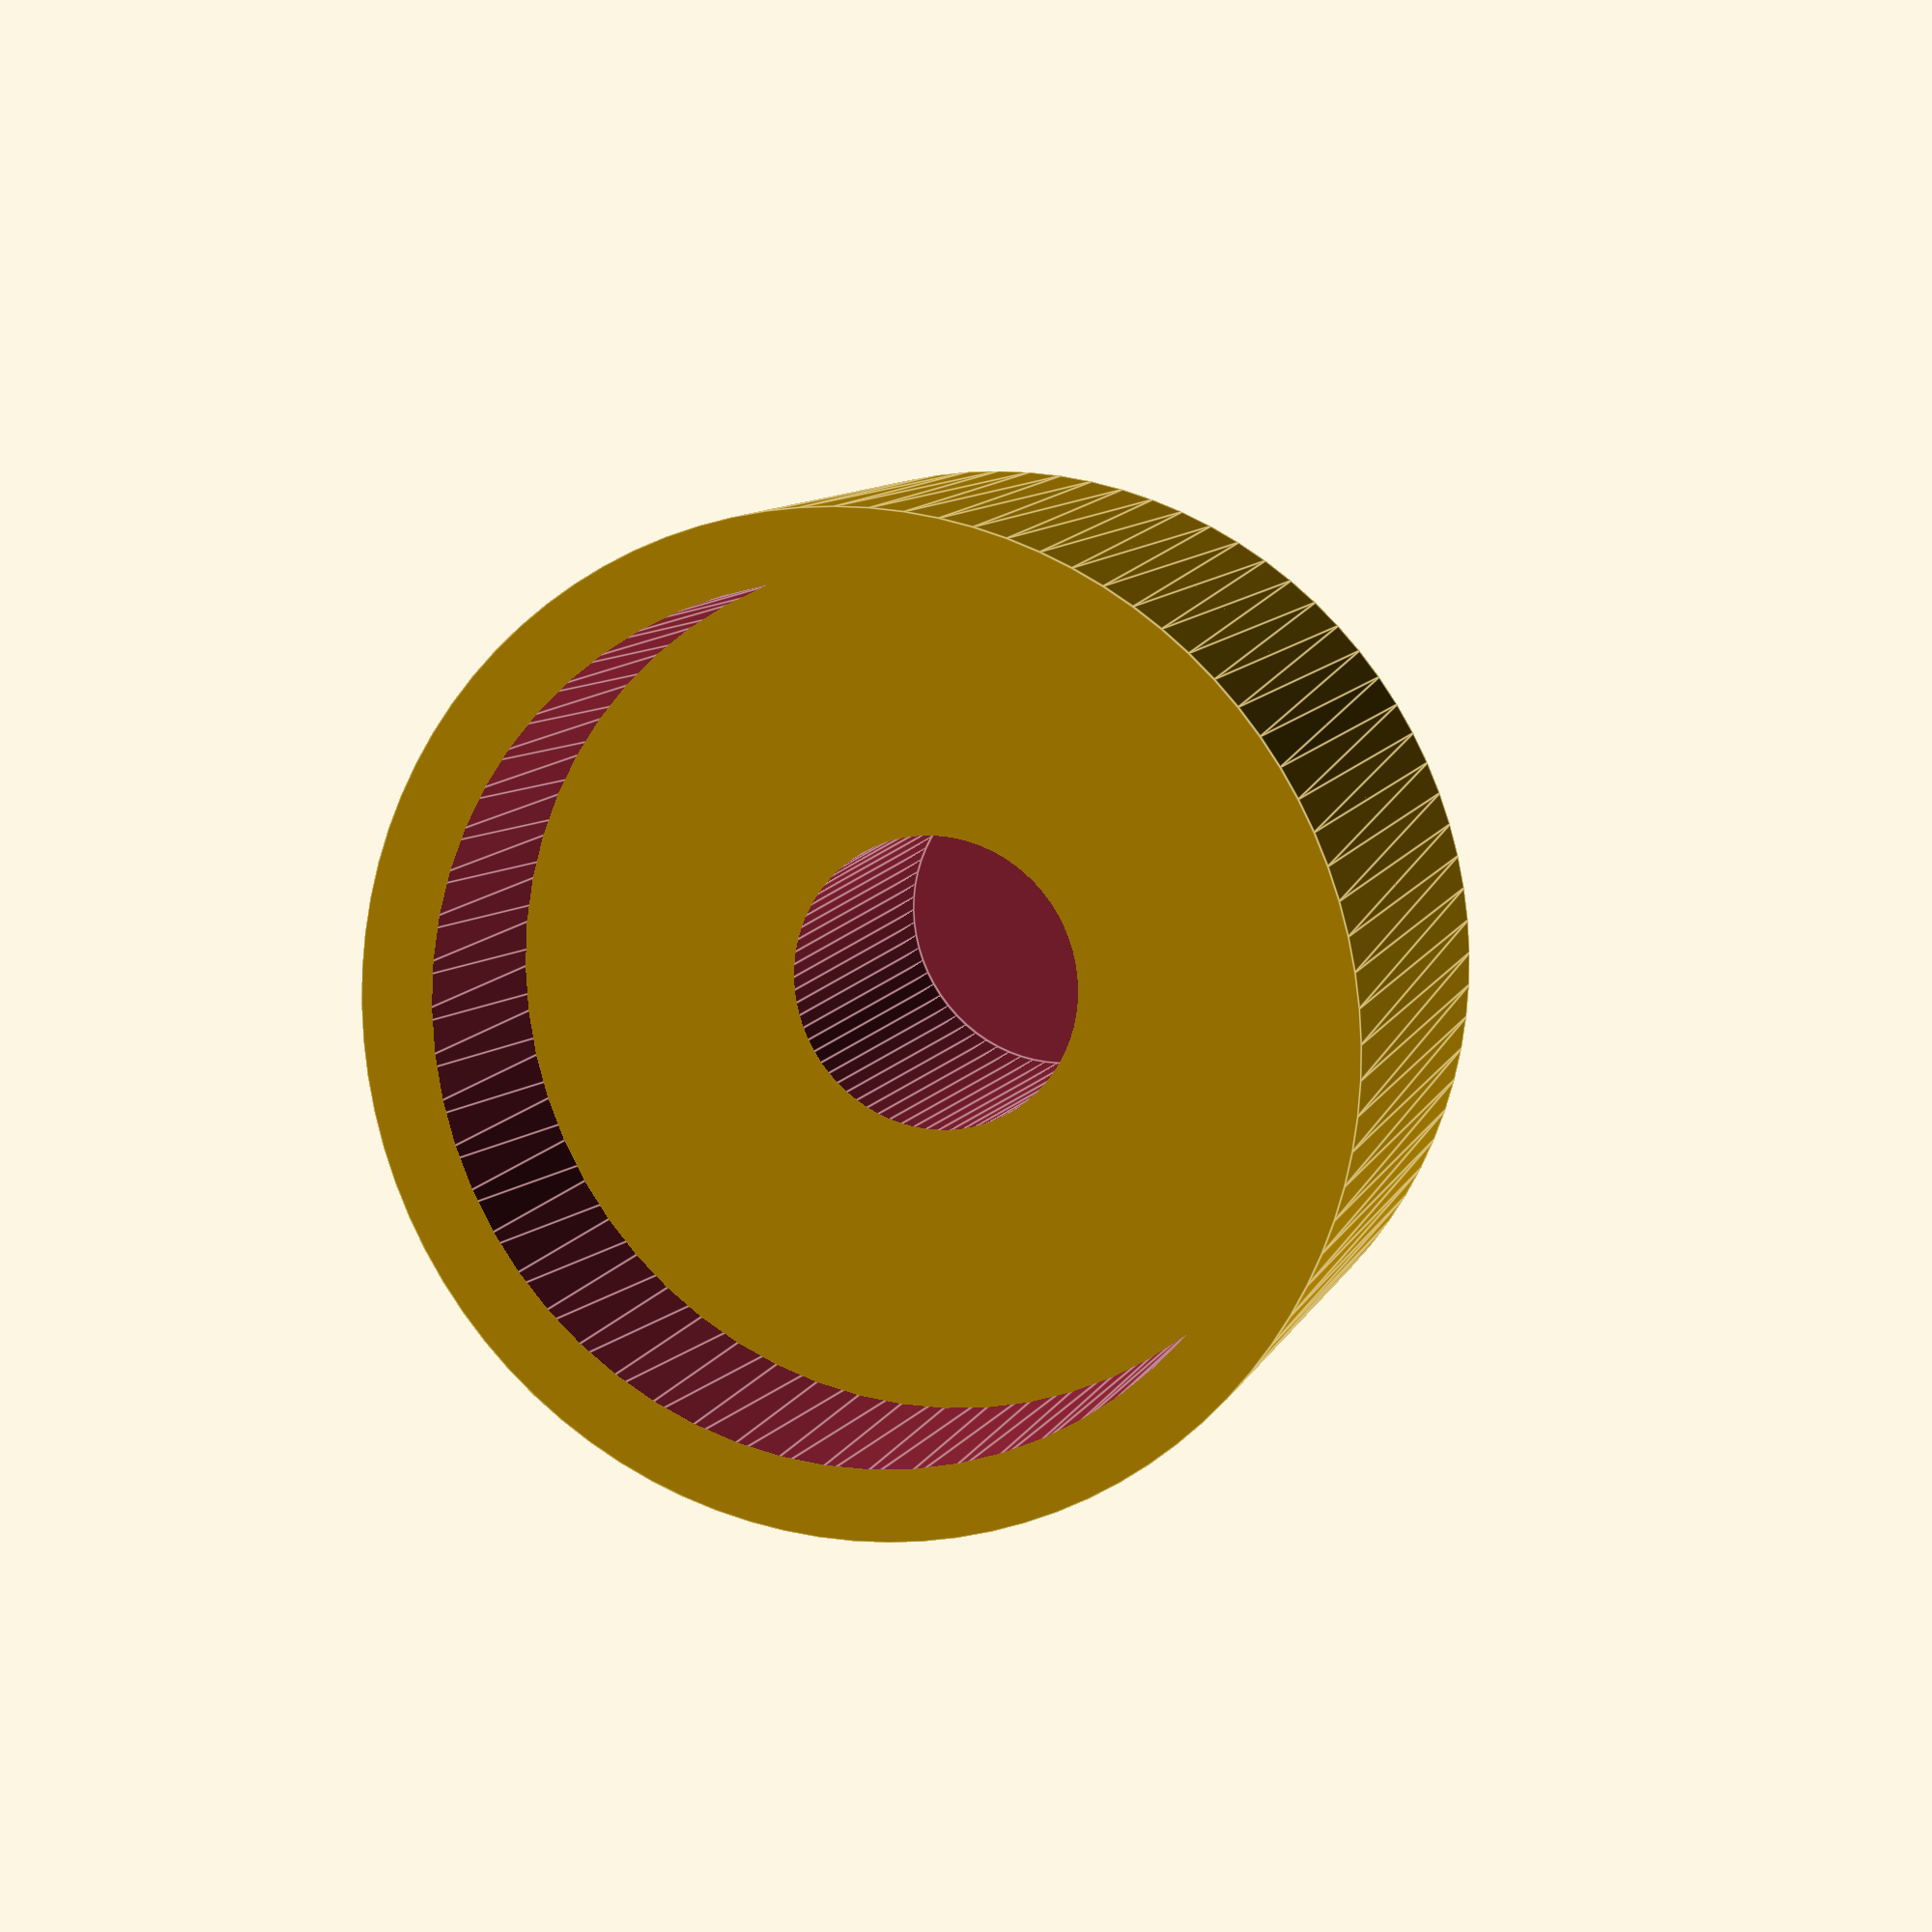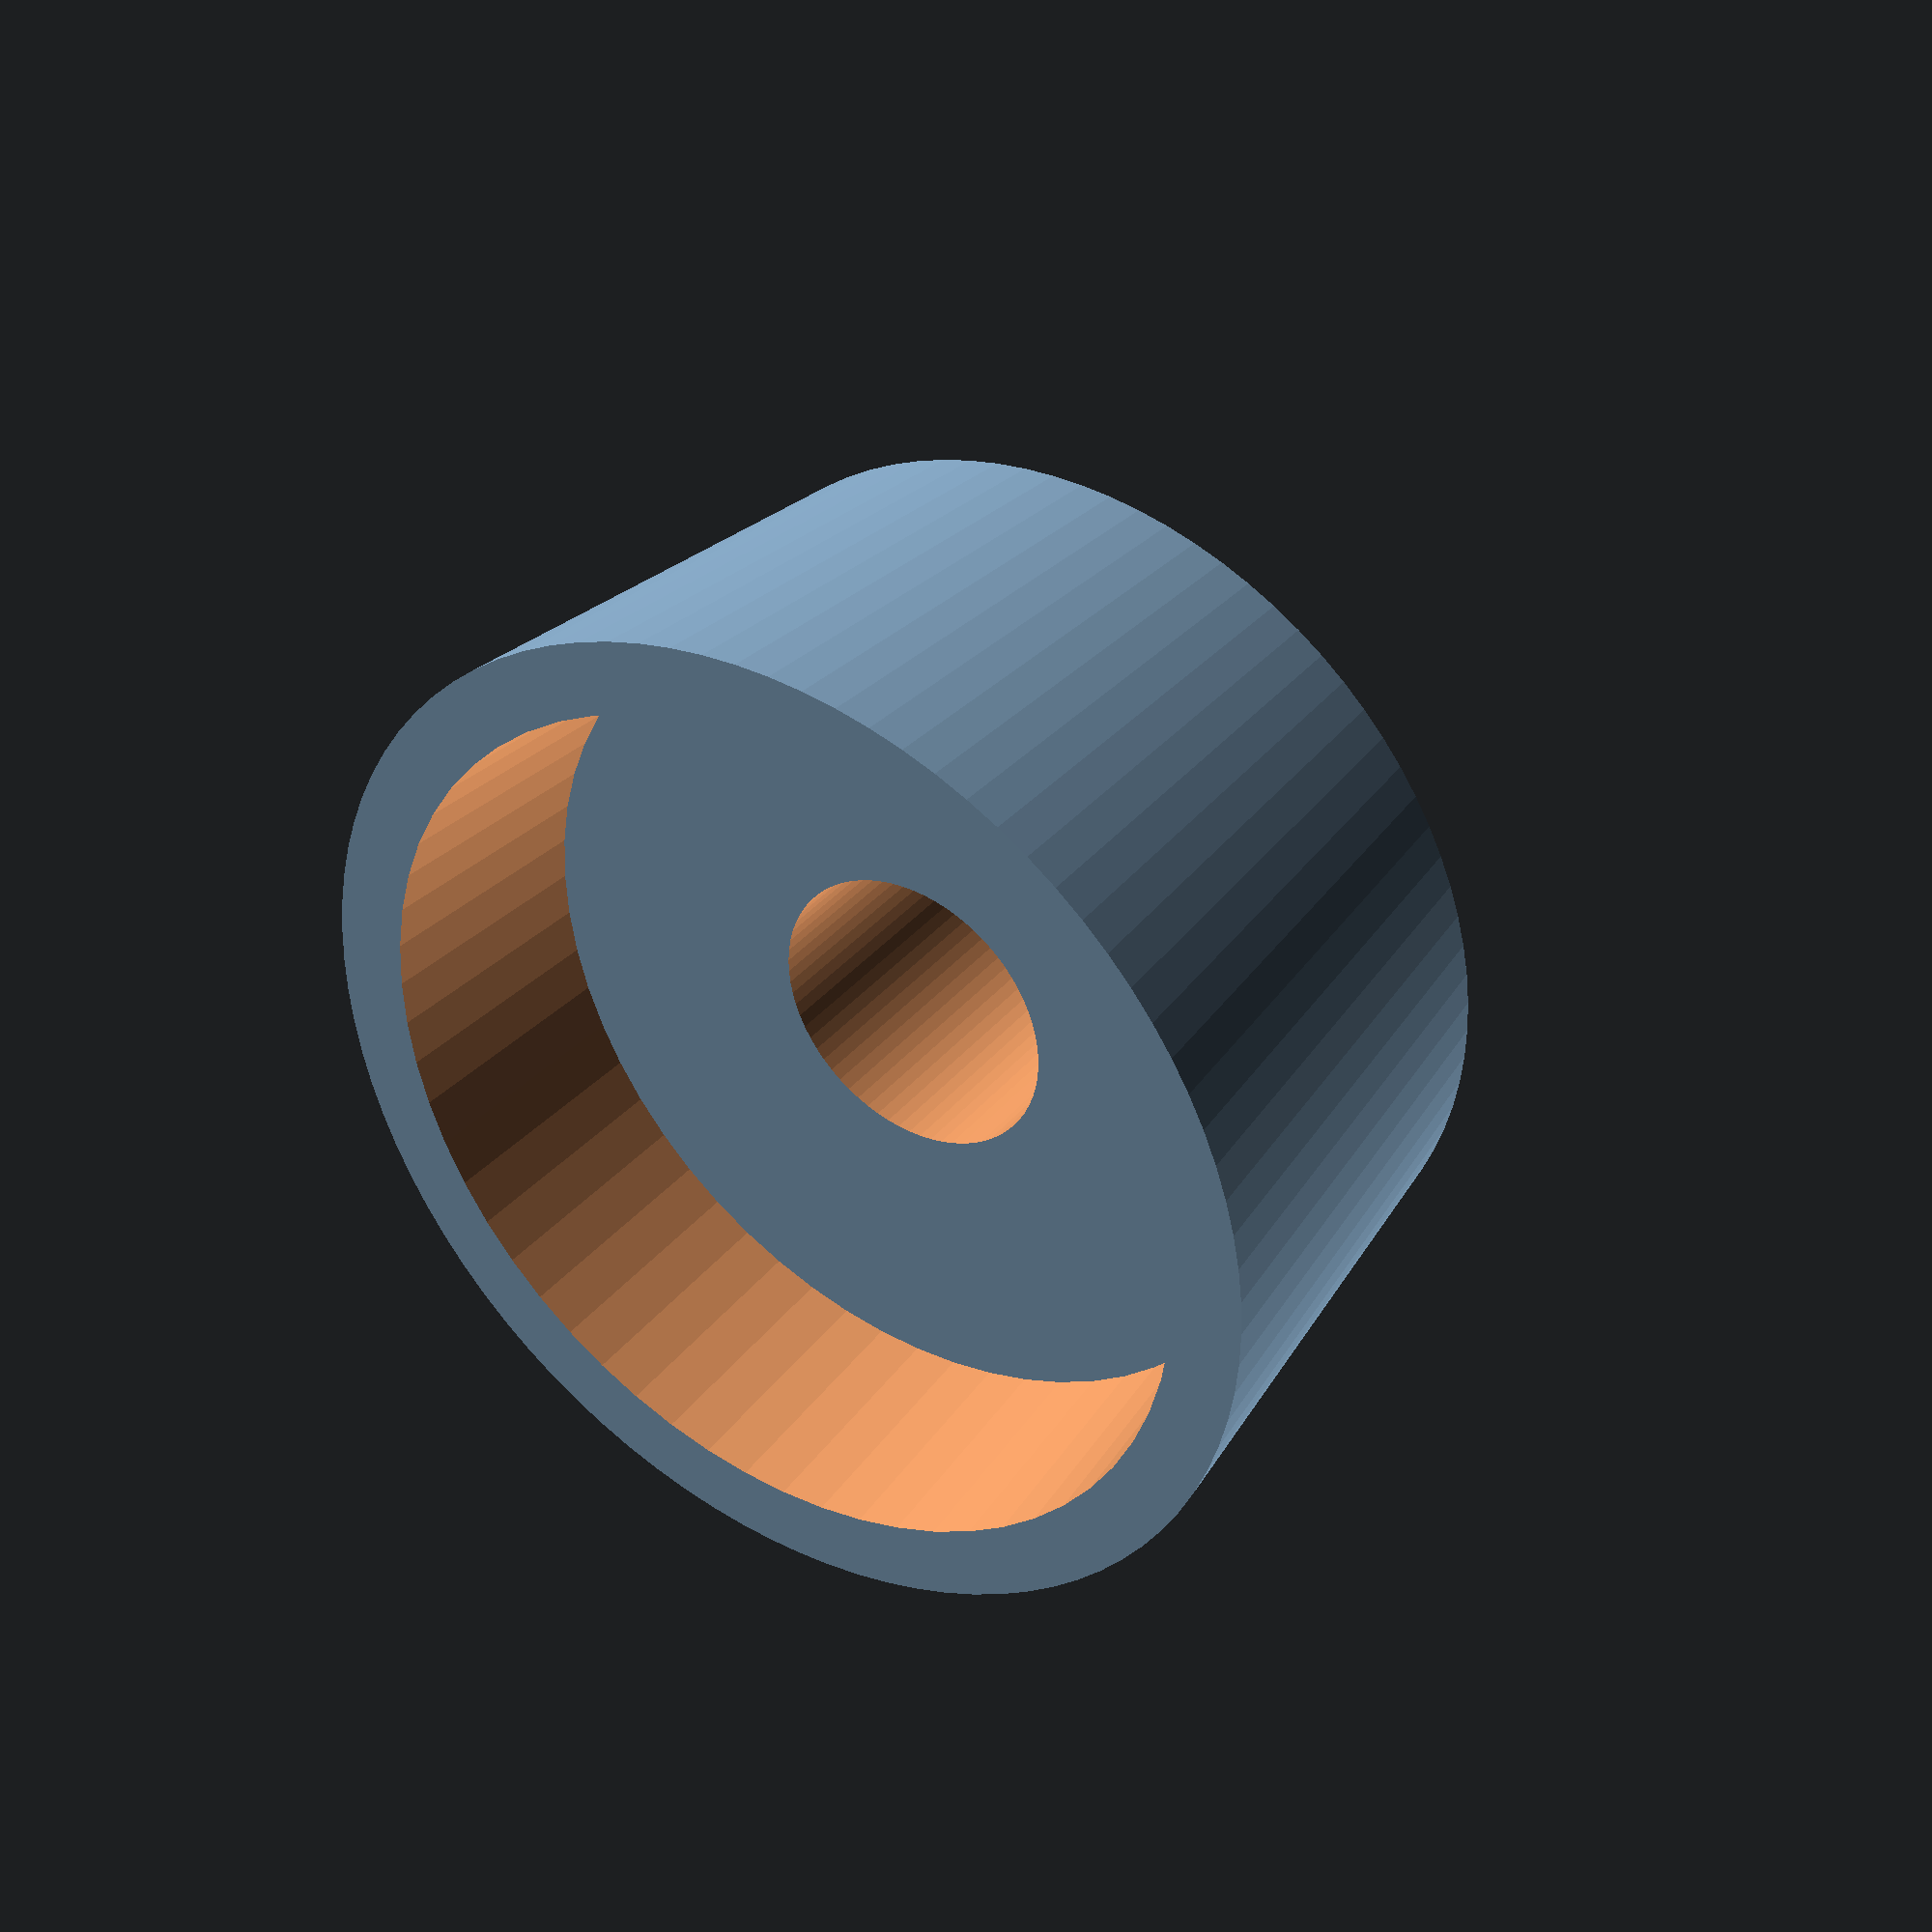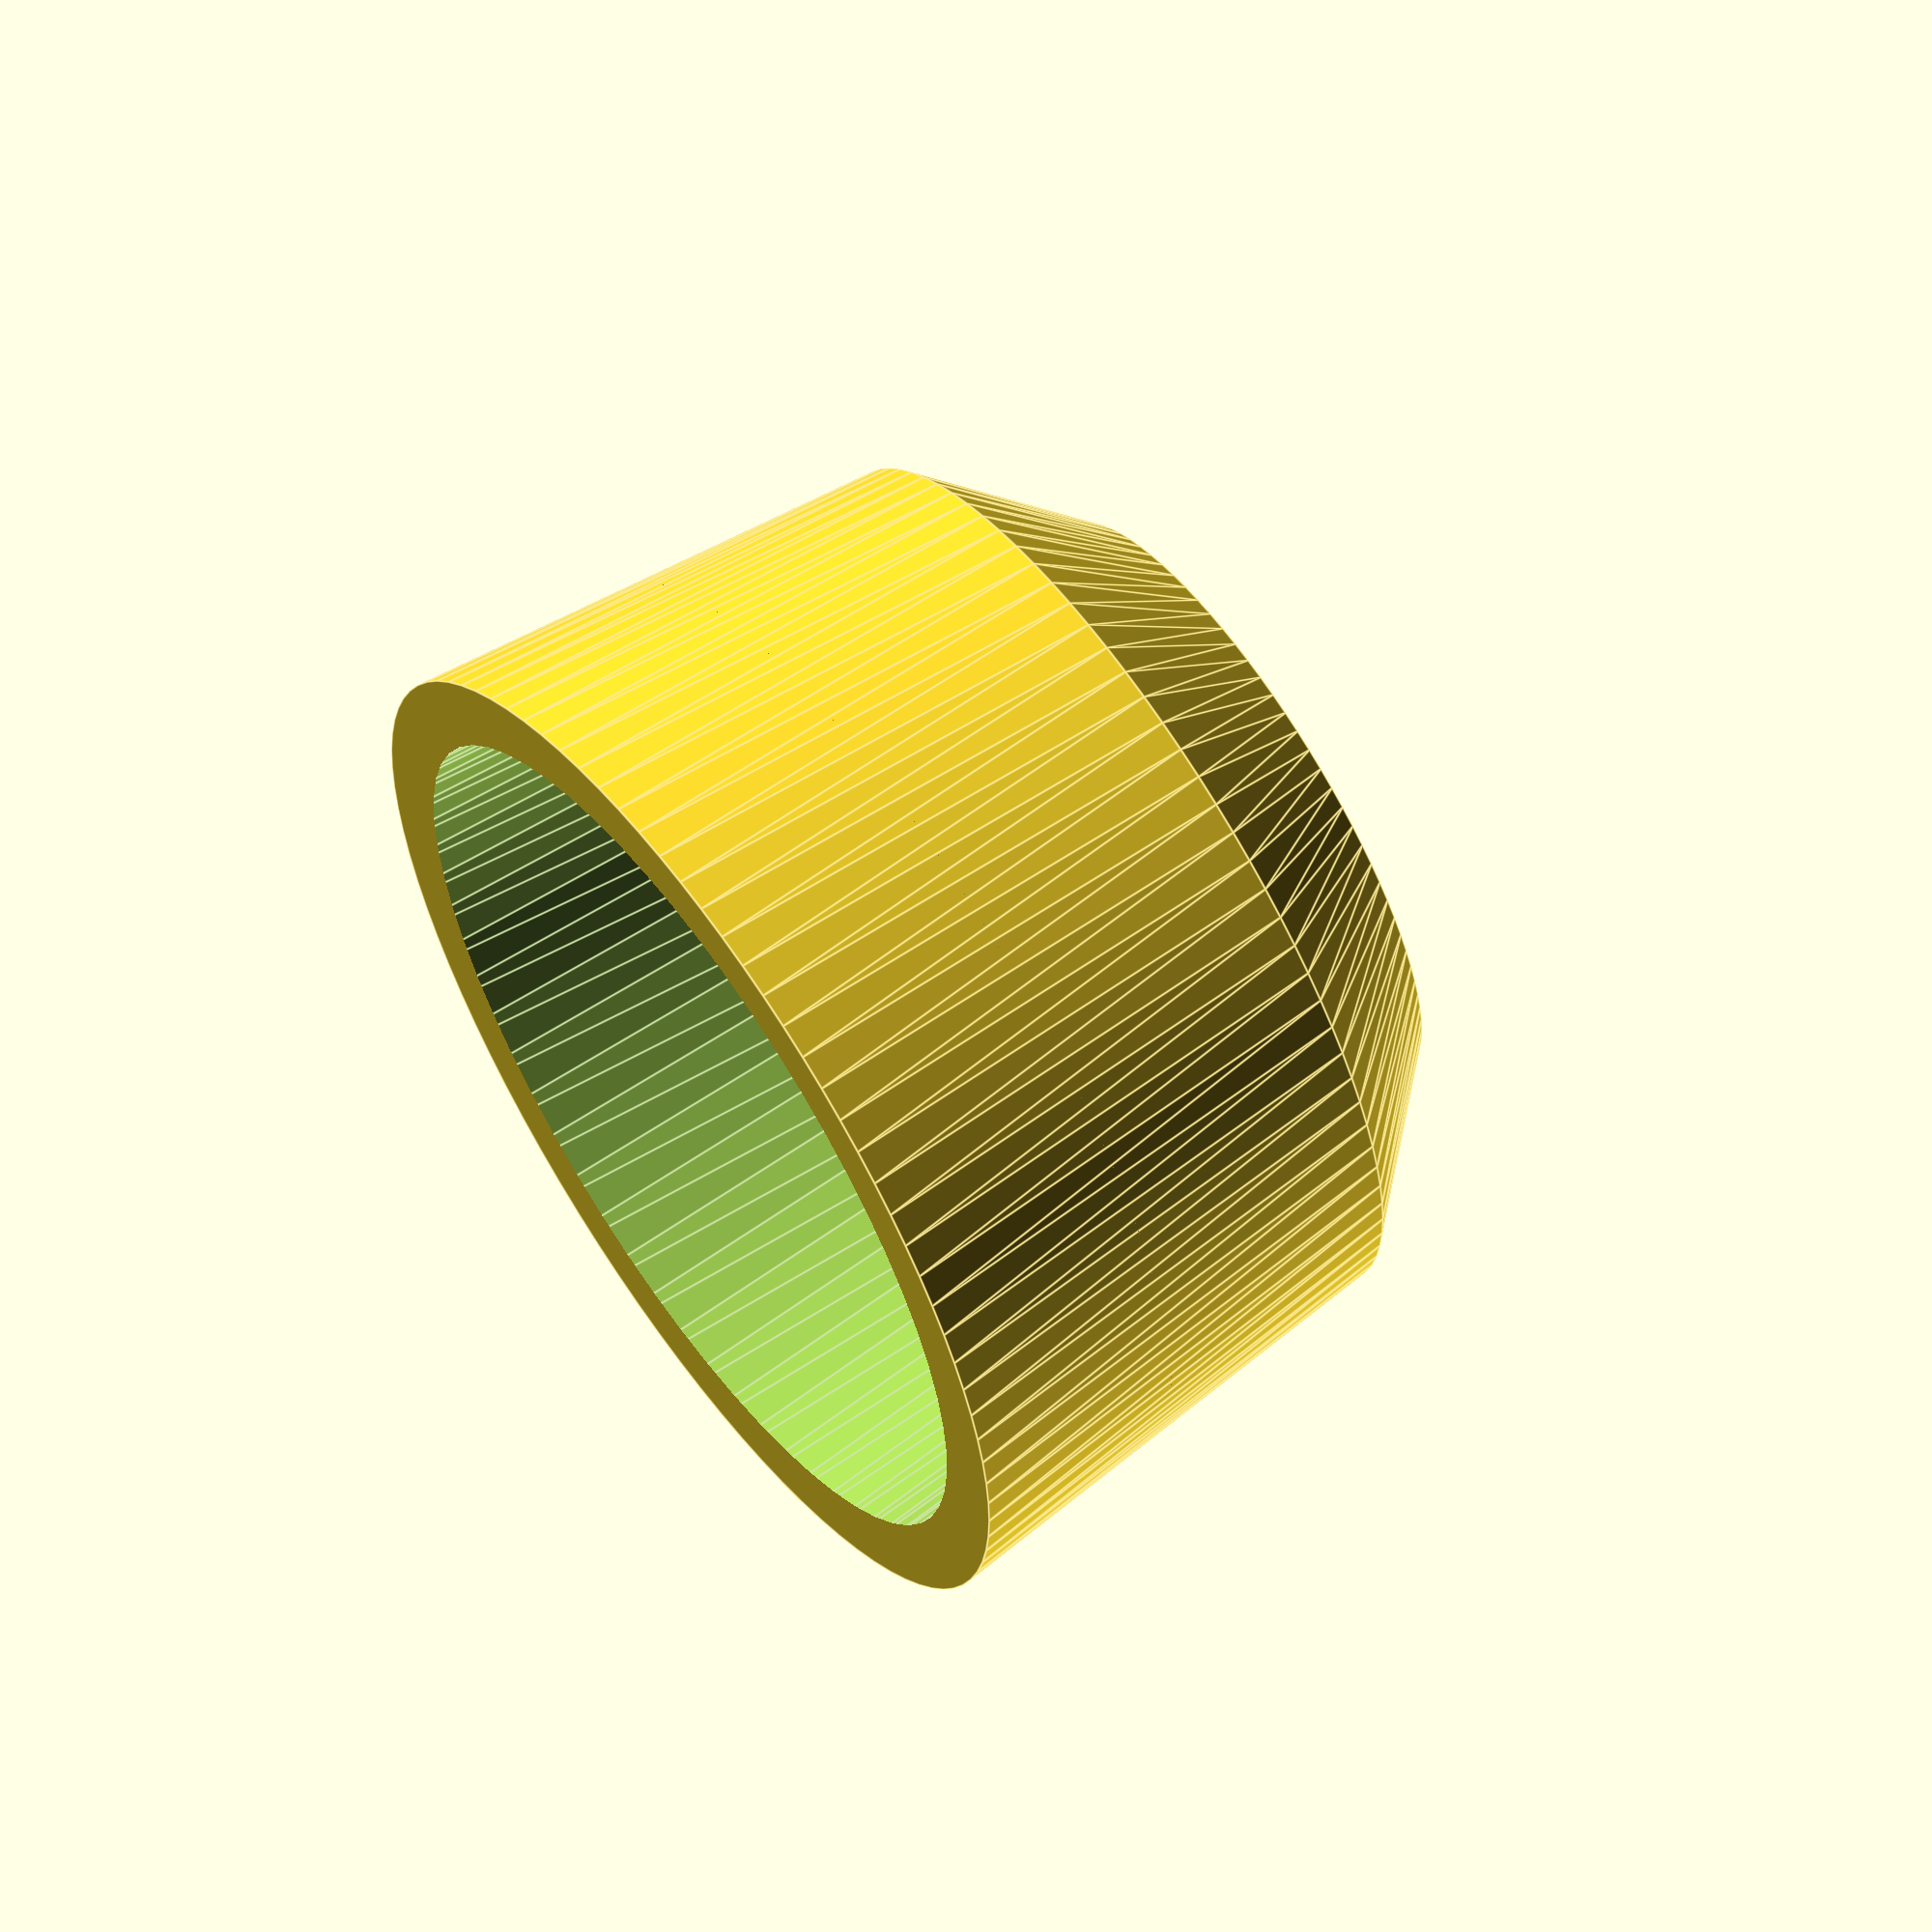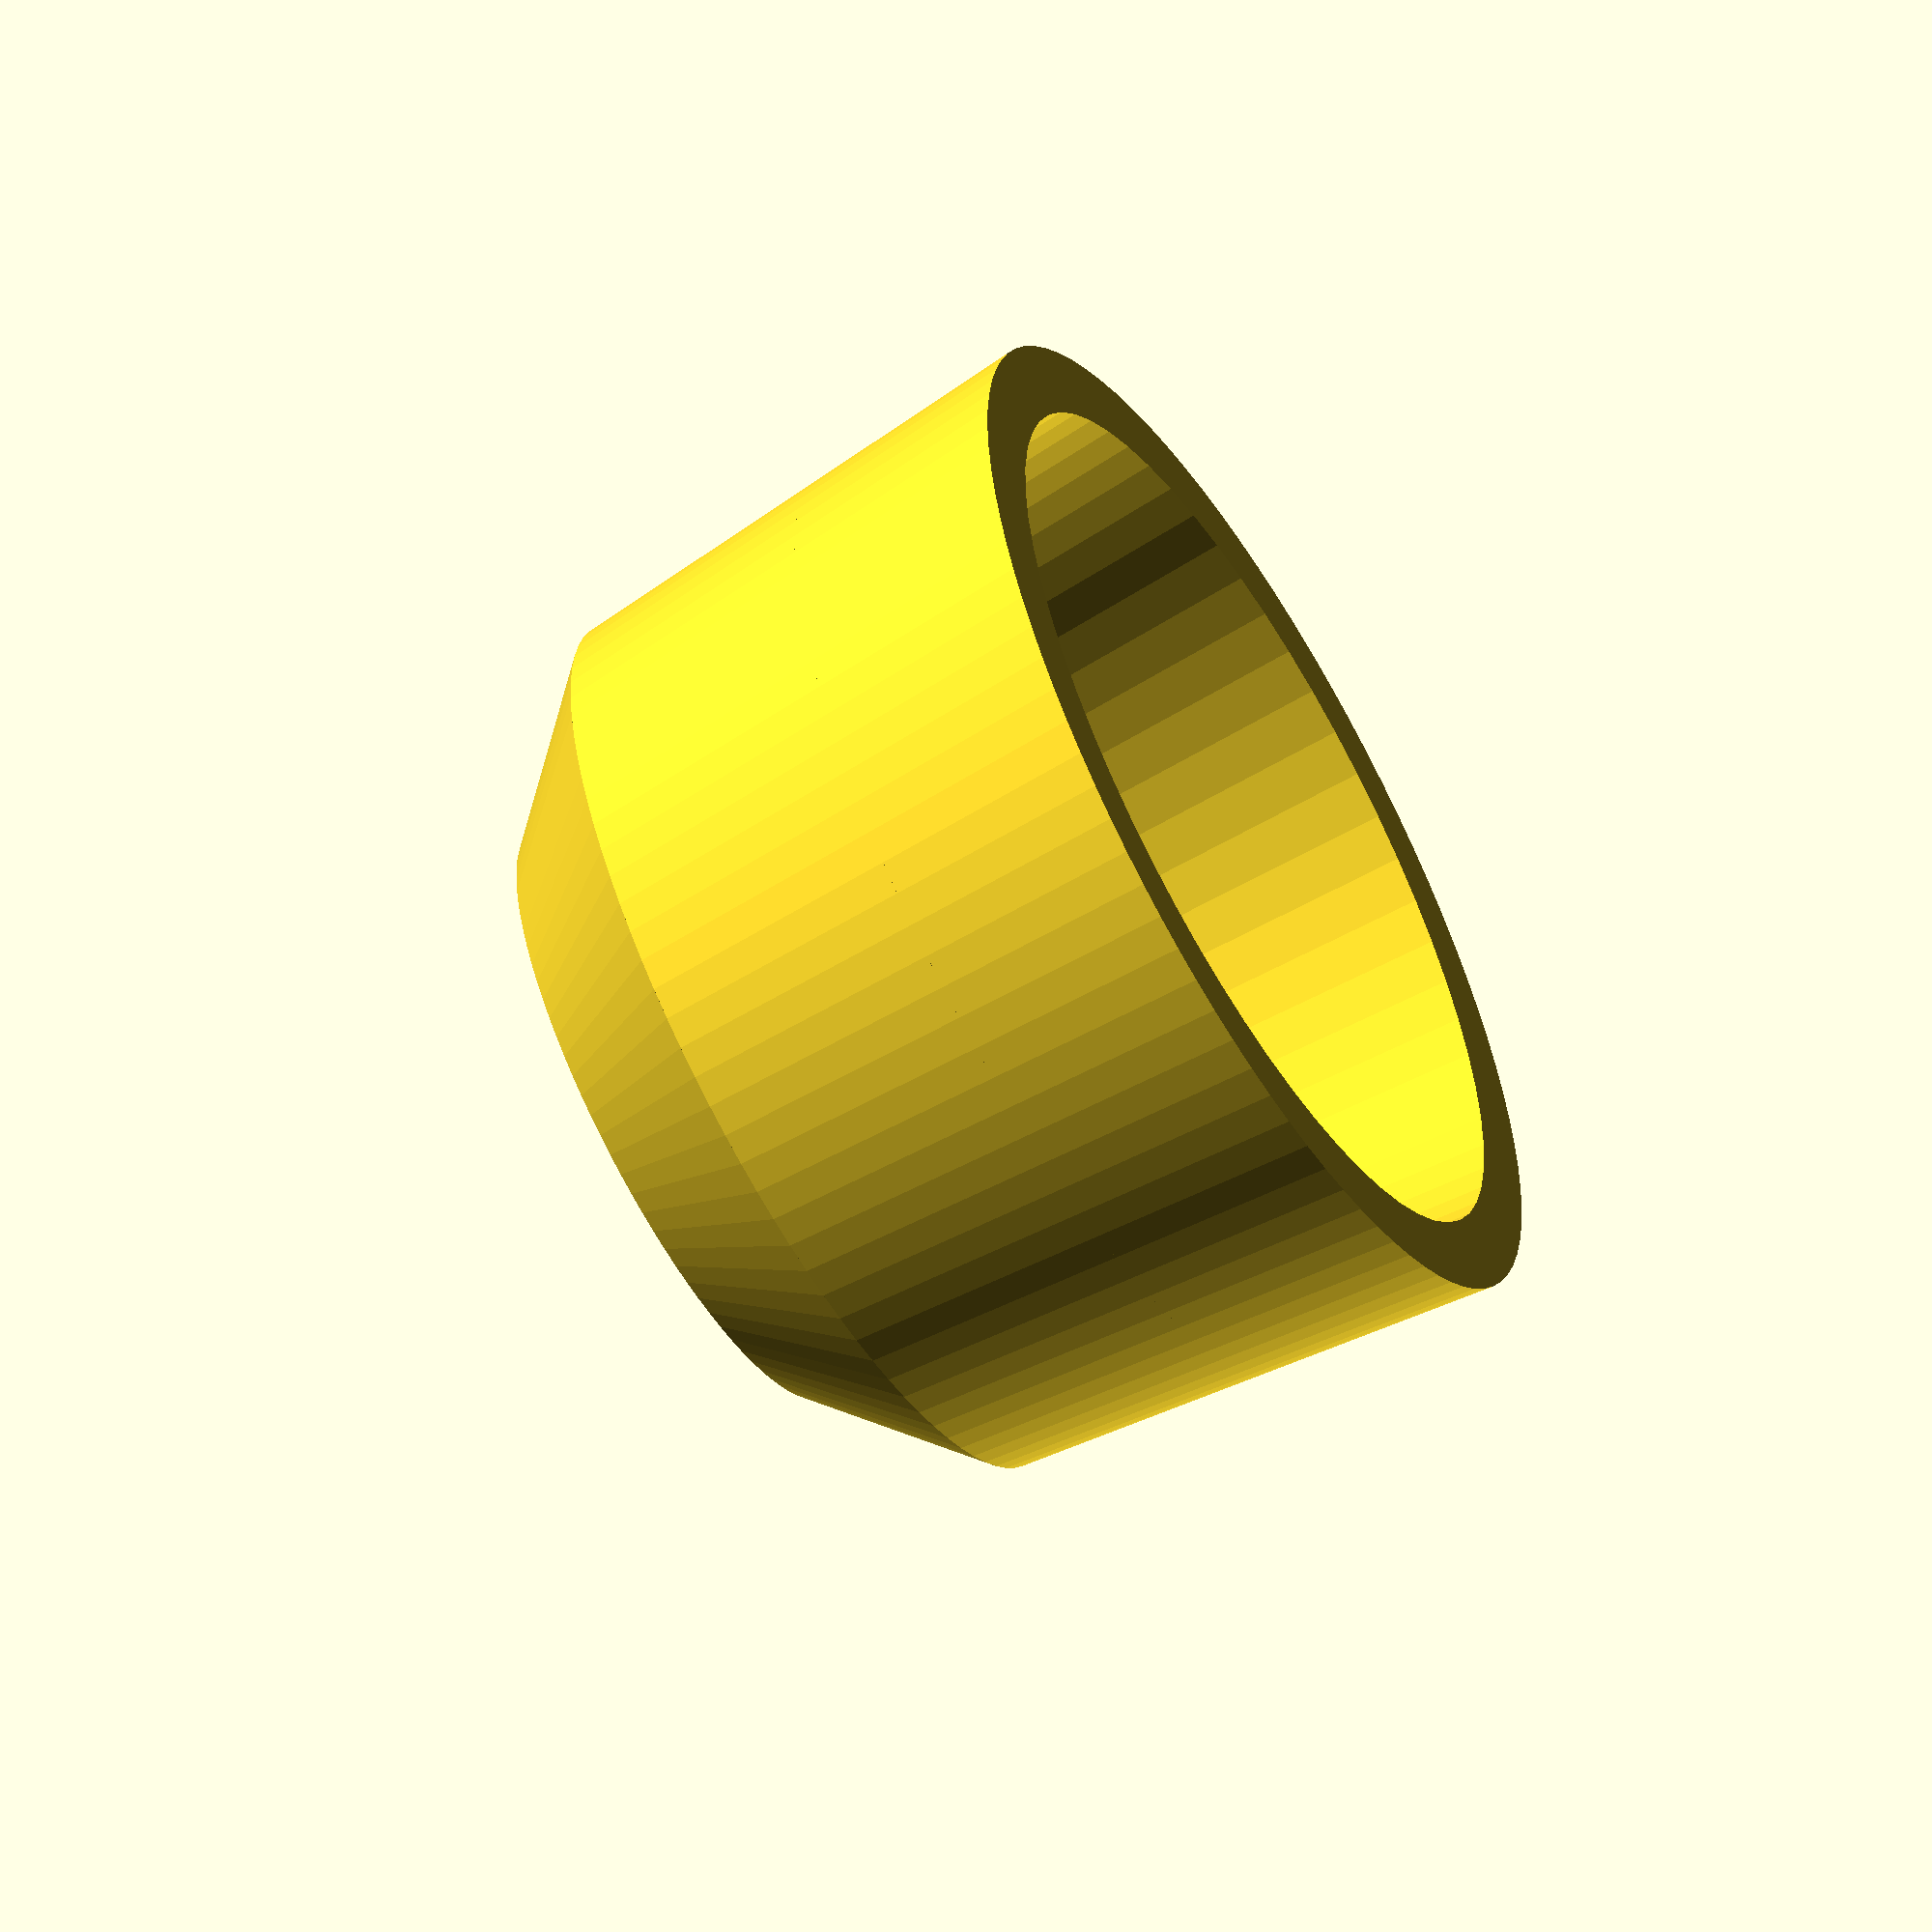
<openscad>
/*

    **** ROBUST PARAMETRIC KNOB FOR ROTARY CONTROLS *****

    Torbjorn Skauli (tskauli@gmail.com)
    August 2018, released in the public domain.

This is a rotary knob such as those used for volume controls. The shape of the knob can be adjusted, mainly by changing its outer diameter, height and taper towards the top. It is also possible to add an arrow indicator on the top surface, and the shape can be made faceted rather than round. A bevelled edge around the top is also adjustable in the code.

The knob normally uses a set screw from the side. The screw is held by a nut resting on a washer, to ensure strength that allows for tightening. Either a headless setscrew can be used, or an optional recess for a flat head screw can be enabled. It is also possible to disable the screw and nut holes, for press fit on the shaft The inner structures can be recessed into the knob to enclose the mounting nut of the shaft in the panel.

The knob is designed to be printed upside down, and does not need any support material on printers capable of printing a 45-degree overhang, thanks to teardrop-shaped holes.

To assemble, first insert a washer and a nut in their slots, and then thread the screw in from the side. The washer may need to be pressed in with some force using pliers, depending on the accuracy of the print. If using a headed screw, the knob looks nicest if the screw length is such that the head is approximately flush with the outer surface when tightened.

*/
has_setscrew=0; // [ 1:include a set screw, 0:only shaft hole ]
has_arrow=0;    // [ 1:include an indicator arrow, 2:plain top ]
has_screwhead=0;// [ 1:screw with head - enlarged hole, 0:hex socket set screw ]

// No. of outer facets, or =0 if smooth
facets=0;       

// Pushbutton axis diameter
axdia=3.1; 

// Knob outer diameter
outdia=11;

// Height of outer part of knob
outheig=7;     

// Recess depth inside outer shell to accommodate pot panel mount nut
innerrecess=2.5;

// Radius reduction for tapering of main part, =0 for cylindrical shape.
rtaper=1*7/12;       

// set screw diameter
scrdia=3;       

/* [Hidden] */
twall=0.6;      // outer wall thickness
thinwall=0.5;   // thickness at the bottom of the axis hole (to push in as far as possible)
taxis=5;        // thickness of material around axis
tol=0.025;      // tolerance for fit, adapt to printer
gap=0.1;        // loose fit, adapt to printer
cacc=6;         // SPEED / ACCURACY scaling factor for $fn etc. 1=draft, >1=final
rbevel=1.6;     // delta radius to bevel start, also depth of arrow

// Hardware dimensions (adapted from. http://www.metrication.com/engineering/fastener.html)
scrhdia=2*scrdia;       // screw head diameter
washdia=2.6*scrdia;     // washer diameter and thickness
washthic=0.5+gap;       // washer thickness
nutdia=1.9*scrdia+gap;  // nut smallest diameter
nutdiaouter=2.2*scrdia; // nut largest diameter and thickness (check)
nutthic=0.9*scrdia+gap; // nut thickness
axgapfac=0.06;          // factor to move nut room closer to axis, rel to axis radius to avoid thin walls between nut and axis

wscrbase=axdia+2*taxis; // width of screw base
lscrbase=4*scrdia;      // length of screw base
innheig=outheig-innerrecess;// height of inner part
scrheig=innheig-max(washdia/2, scrdia);// height of screw hole

module teardropHole(lh,rh){ // Hole with 45-degree teardrop shape, no support material
    rotate([0,0,-135])
    union(){
        cylinder(h=lh,r1=rh,r2=rh,$fn=8*cacc);
        cube([rh,rh,lh]);
    };
};
module outershape(){ // Outer shape of knob
    union(){
        if (facets){
            translate([0,0,rbevel])
            cylinder(r1=(outdia)/2-rtaper,r2=outdia/2,h=outheig-rbevel,$fn=facets);
            cylinder(r1=(outdia)/2-rbevel-rtaper,r2=(outdia)/2-rtaper,h=rbevel,$fn=facets);
        }
        else{
            translate([0,0,rbevel])
            cylinder(r1=(outdia)/2-rtaper,r2=outdia/2,h=outheig-rbevel,$fn=15*cacc);
            cylinder(r1=(outdia)/2-rbevel-rtaper,r2=(outdia)/2-rtaper,h=rbevel,$fn=15*cacc);
        };
        
    };
};
module cavity(){ // inner cavity, to save plastic
    translate([0,0,max(twall,rbevel+thinwall)]) // cavity to save plastic
    cylinder(r1=(outdia)/2-twall-rtaper,r2=(outdia)/2-twall,h=outheig,$fn=10*cacc);
};
module axismount(){ // axis hole and clamp screw block
    intersection(){
        union(){ 
            // axis tube
            cylinder(d=axdia+2*taxis,h=innheig,$fn=15*cacc);
            // block for nut
            if (has_setscrew)
                translate([-wscrbase/2,0,0])
                cube([wscrbase,outdia/2,innheig]);
        };
        // ensure fit within outer shape
        outershape();
    };
};
module holes(){ // shapes to be carved out of the knob
    // axis hole
    translate([0,0,thinwall]) 
    cylinder(d=axdia+tol,h=innheig,$fn=12*cacc);

    // arrow indicator
    if (has_arrow)
        translate([0,-max(outdia/8,axdia/2+thinwall),0])
        rotate([90,0,0])
        cylinder(r=rbevel,h=outdia,$fn=4);
    
    // holes and recesses for screw, nut and washer
    if (has_setscrew) {
        // screw hole
        translate([0,0,scrheig])
        rotate([-90,0,0])
        teardropHole(rh=(scrdia+gap)/2,lh=outdia);
        
        //nut recess
        translate([-(nutdia+gap)/2,axdia*(0.5-axgapfac),scrheig-nutdiaouter/2-gap])
        cube([nutdia+gap,nutthic+axdia*axgapfac,outheig]);
        
        
        // washer recess, lower part
        translate([-(washdia+gap)/2,axdia/2+nutthic,scrheig-0*washdia/2-gap])
        cube([washdia+gap,washthic,outheig]);
        
        // washer recess, upper part
        translate([0,axdia/2+nutthic,scrheig])
        rotate([-90,0,0])
        #cylinder(d=washdia,h=washthic);

        // screw head recess
        if (has_screwhead)
            translate([0,axdia/2+nutthic+washthic+scrdia,scrheig])
            rotate([-90,0,0]) 
            teardropHole(rh=(scrhdia+gap)/2,lh=outdia);
    };
  
};
difference(){ // screw holes and arrow erosion
    union(){ // shell and screw mount
        difference(){
            outershape();
            cavity();
        };
        axismount();    

    };
        holes();
};
</openscad>
<views>
elev=349.4 azim=58.9 roll=18.2 proj=o view=edges
elev=323.9 azim=131.5 roll=34.0 proj=p view=solid
elev=297.2 azim=260.1 roll=55.4 proj=o view=edges
elev=61.0 azim=122.6 roll=300.5 proj=o view=wireframe
</views>
